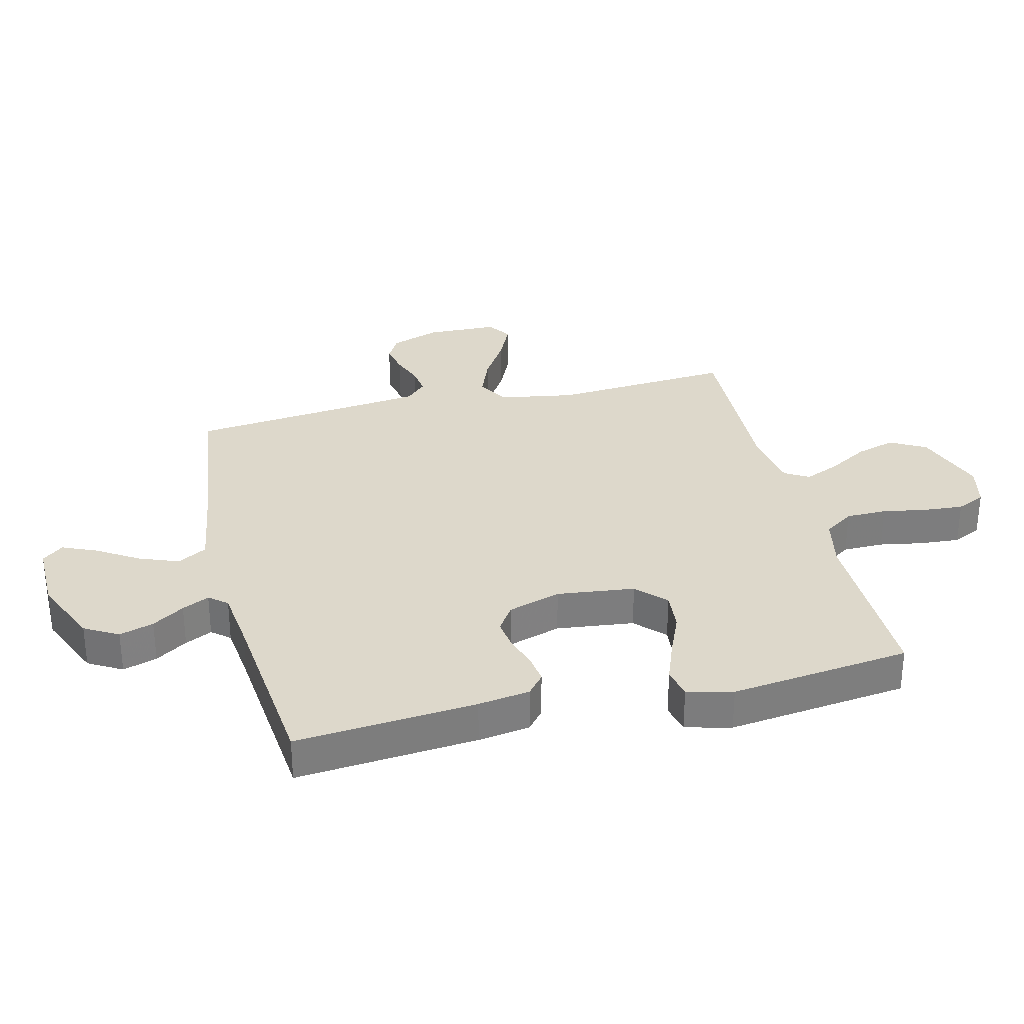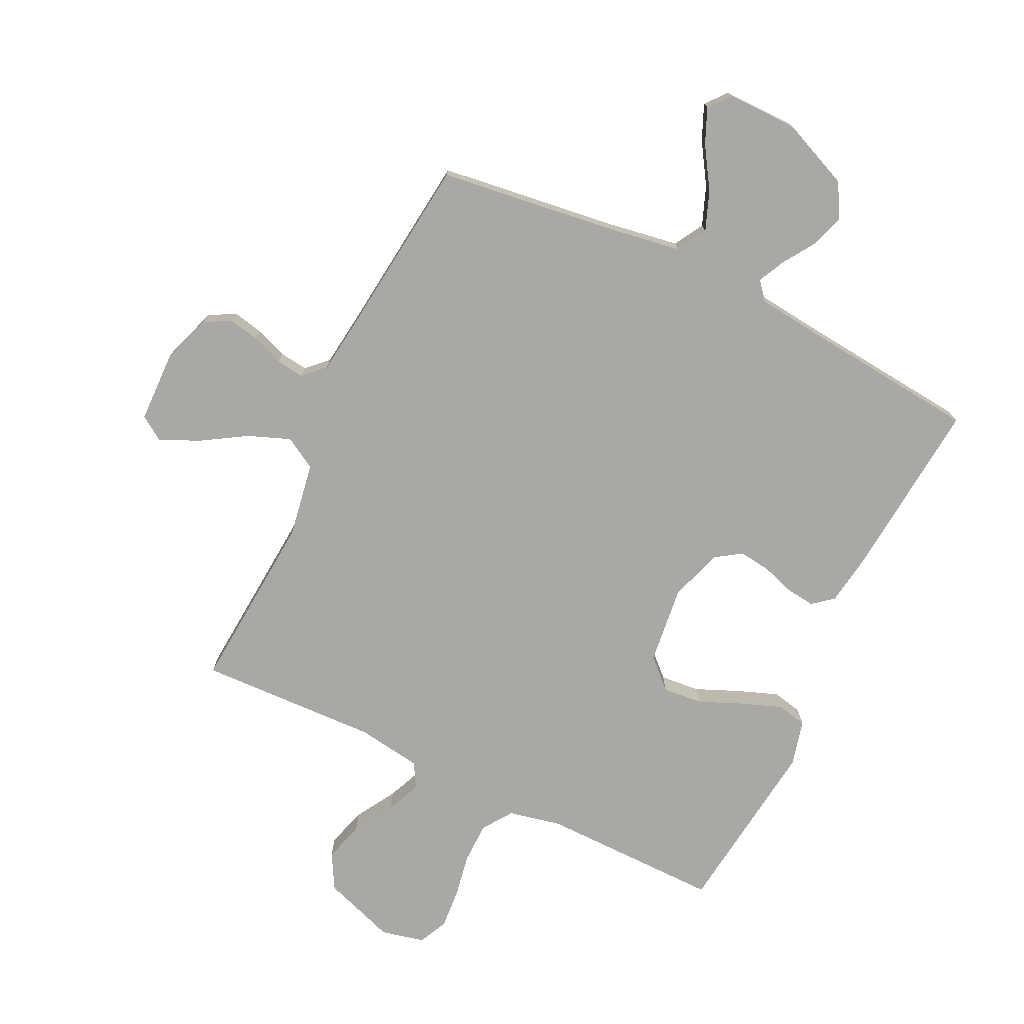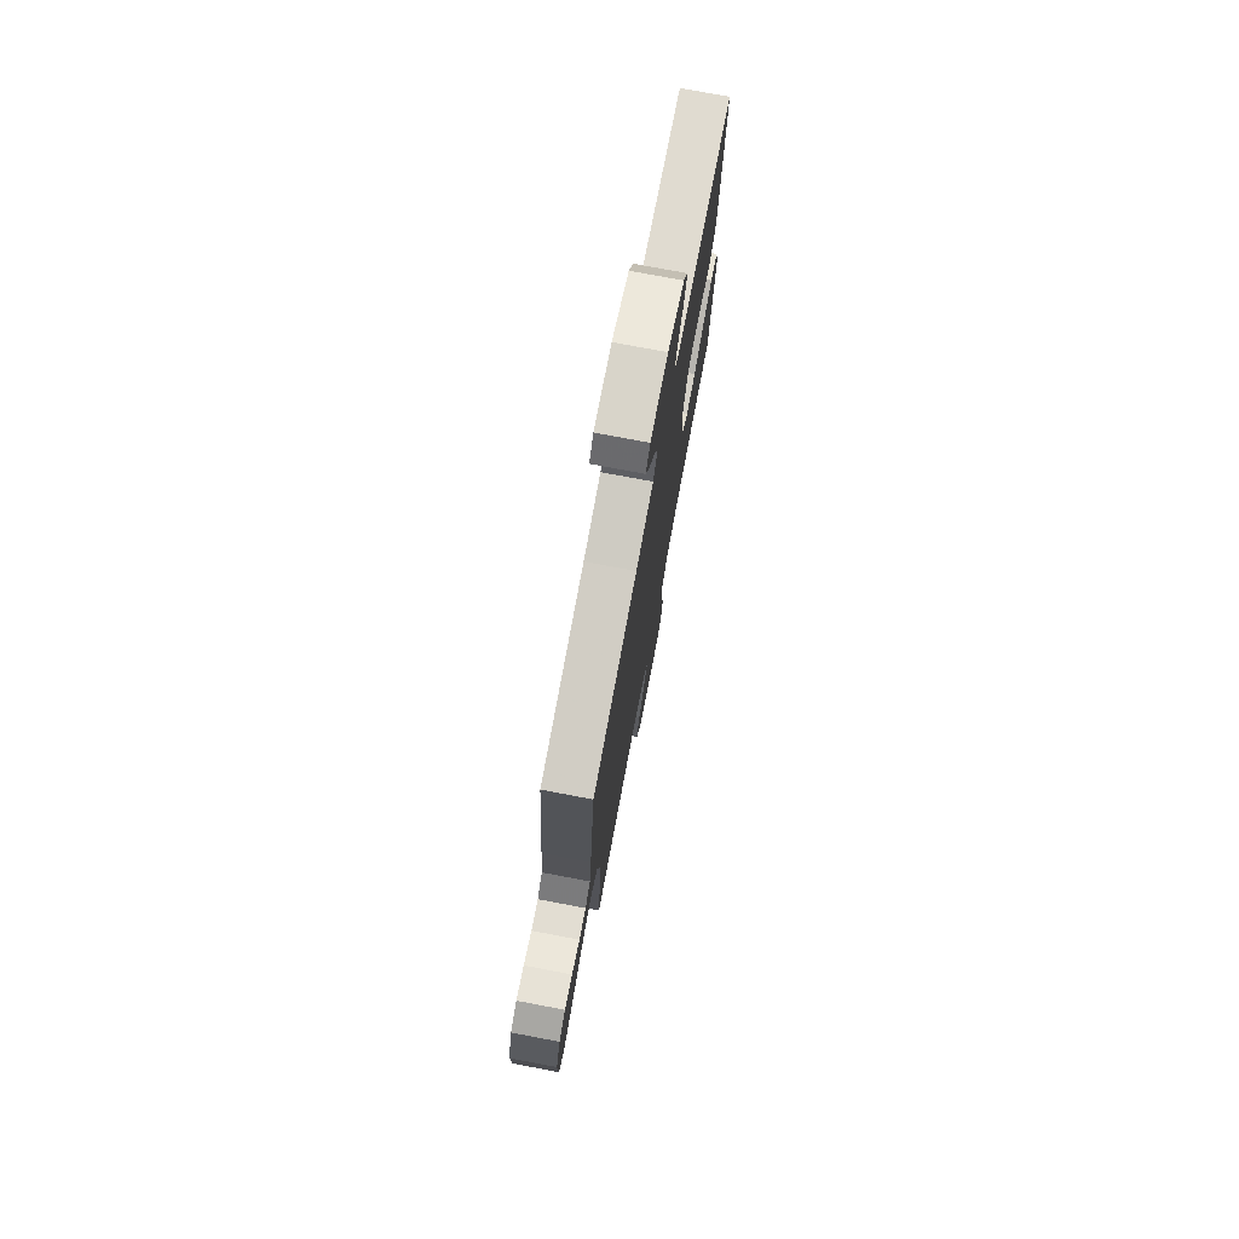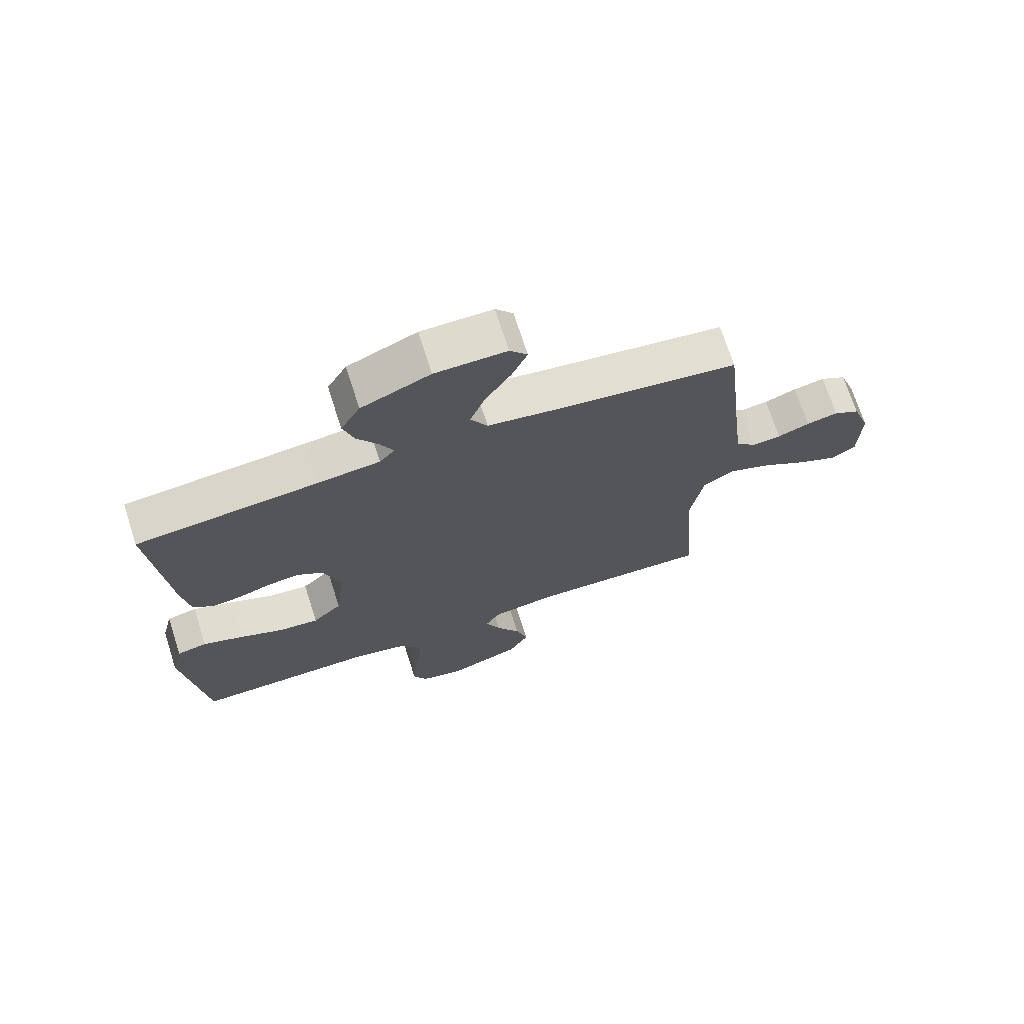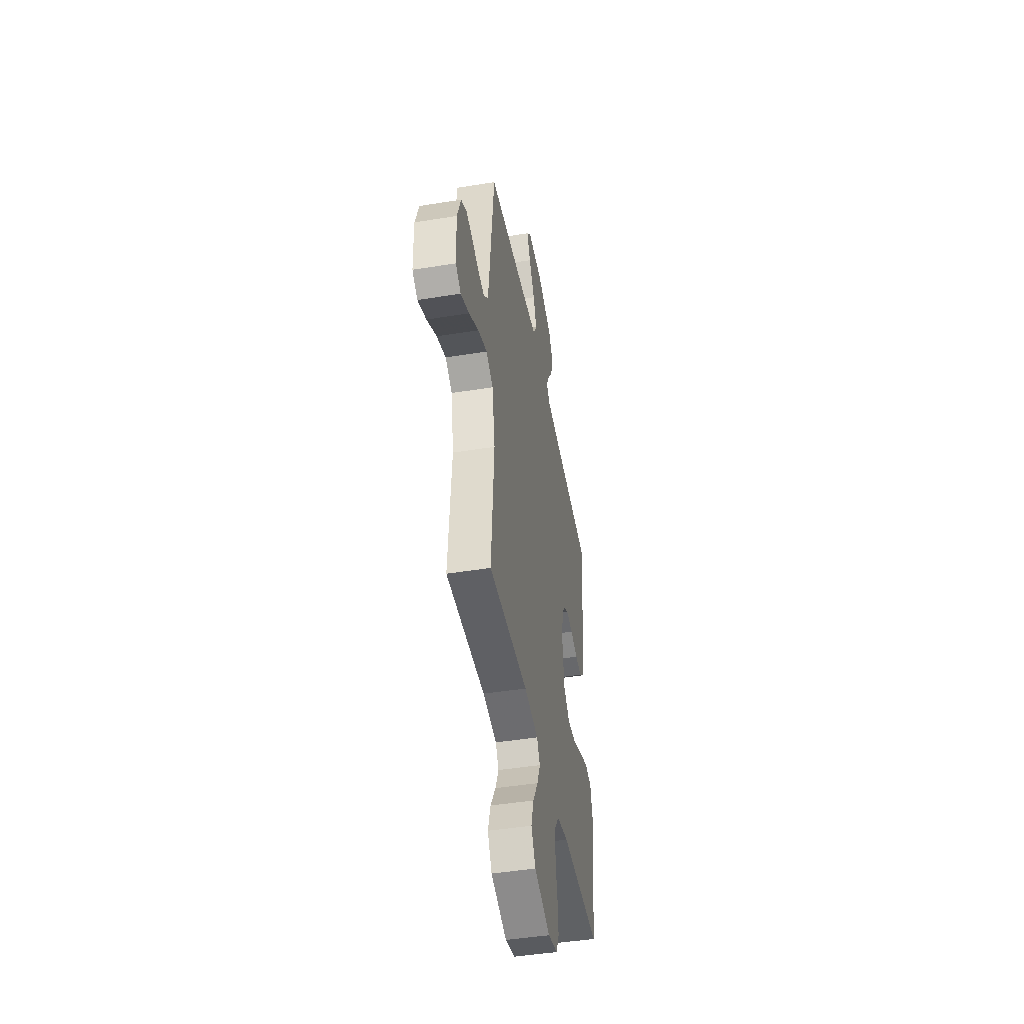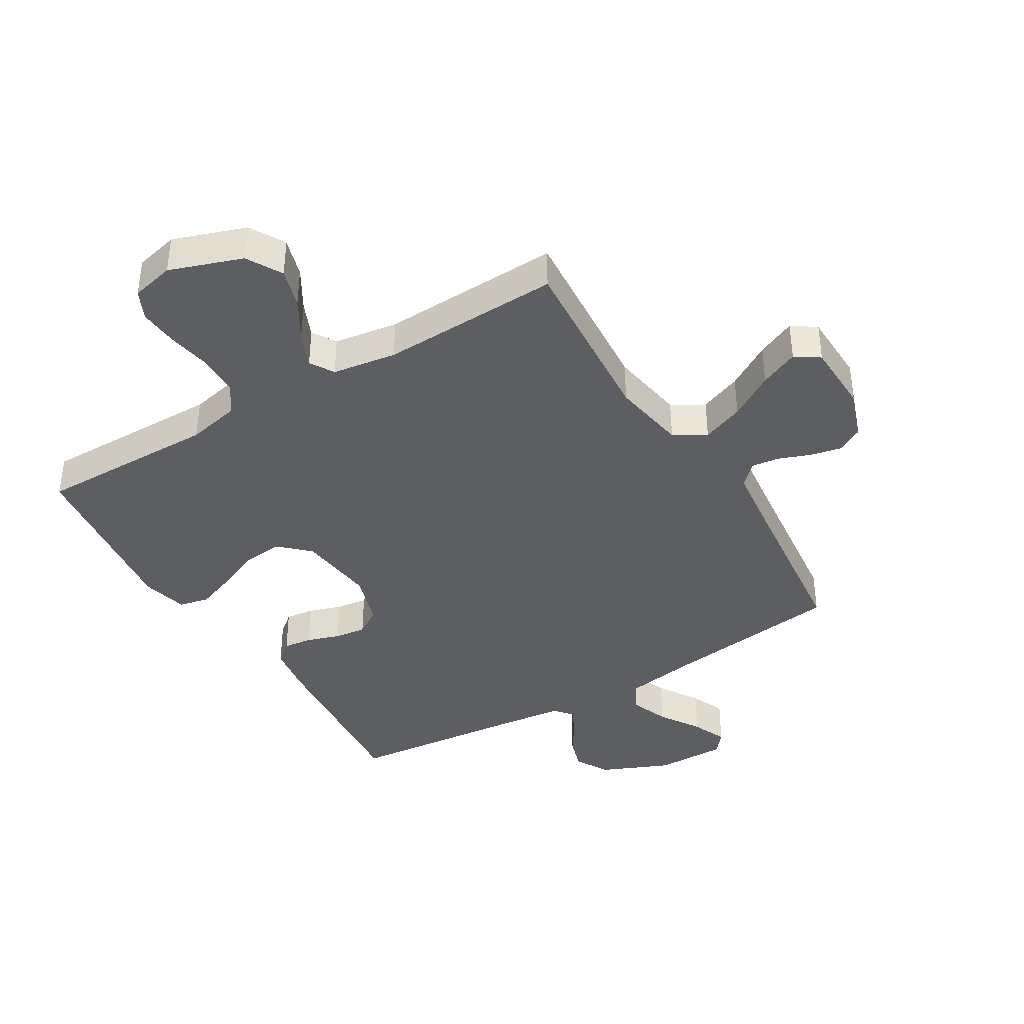
<metadata>
{"format":"obj","ext":"obj","renderer":"f3d","projection":"perspective","resolution":1024,"background":"white","views":[{"elev":31.2,"azim":76.3,"up":"+Y"},{"elev":-75.2,"azim":-25.7,"up":"+Y"},{"elev":75.8,"azim":-79.3,"up":"+Z"},{"elev":71.0,"azim":162.2,"up":"+Z"},{"elev":-45.6,"azim":-79.4,"up":"+Z"},{"elev":-39.3,"azim":-148.9,"up":"+Y"}]}
</metadata>
<code>
v 0.5 0.07 0.5
v 0.473 0.07 0.2
v 0.46 0.07 0.114
v 0.426 0.07 0.086
v 0.378 0.07 0.092
v 0.323 0.07 0.11
v 0.271 0.07 0.117
v 0.227 0.07 0.088
v 0.199 0.07 0
v 0.214 0.07 -0.129
v 0.262 0.07 -0.175
v 0.328 0.07 -0.169
v 0.401 0.07 -0.138
v 0.468 0.07 -0.113
v 0.518 0.07 -0.124
v 0.537 0.07 -0.2
v 0.5 0.07 -0.5
v 0.2 0.07 -0.497
v 0.112 0.07 -0.516
v 0.078 0.07 -0.565
v 0.077 0.07 -0.633
v 0.09 0.07 -0.706
v 0.095 0.07 -0.772
v 0.072 0.07 -0.82
v 0 0.07 -0.837
v -0.121 0.07 -0.795
v -0.154 0.07 -0.736
v -0.134 0.07 -0.67
v -0.094 0.07 -0.603
v -0.069 0.07 -0.545
v -0.093 0.07 -0.505
v -0.2 0.07 -0.489
v -0.5 0.07 -0.5
v -0.477 0.07 -0.2
v -0.498 0.07 -0.075
v -0.551 0.07 -0.044
v -0.621 0.07 -0.071
v -0.696 0.07 -0.117
v -0.761 0.07 -0.146
v -0.801 0.07 -0.119
v -0.804 0.07 0
v -0.775 0.07 0.082
v -0.732 0.07 0.106
v -0.68 0.07 0.095
v -0.627 0.07 0.075
v -0.58 0.07 0.069
v -0.546 0.07 0.103
v -0.534 0.07 0.2
v -0.5 0.07 0.5
v -0.2 0.07 0.539
v -0.082 0.07 0.558
v -0.054 0.07 0.607
v -0.079 0.07 0.672
v -0.122 0.07 0.74
v -0.147 0.07 0.798
v -0.118 0.07 0.833
v 0 0.07 0.832
v 0.114 0.07 0.783
v 0.146 0.07 0.727
v 0.128 0.07 0.67
v 0.093 0.07 0.617
v 0.071 0.07 0.572
v 0.096 0.07 0.542
v 0.2 0.07 0.53
v 0.5 0 0.5
v 0.473 0 0.2
v 0.46 0 0.114
v 0.426 0 0.086
v 0.378 0 0.092
v 0.323 0 0.11
v 0.271 0 0.117
v 0.227 0 0.088
v 0.199 0 0
v 0.214 0 -0.129
v 0.262 0 -0.175
v 0.328 0 -0.169
v 0.401 0 -0.138
v 0.468 0 -0.113
v 0.518 0 -0.124
v 0.537 0 -0.2
v 0.5 0 -0.5
v 0.2 0 -0.497
v 0.112 0 -0.516
v 0.078 0 -0.565
v 0.077 0 -0.633
v 0.09 0 -0.706
v 0.095 0 -0.772
v 0.072 0 -0.82
v 0 0 -0.837
v -0.121 0 -0.795
v -0.154 0 -0.736
v -0.134 0 -0.67
v -0.094 0 -0.603
v -0.069 0 -0.545
v -0.093 0 -0.505
v -0.2 0 -0.489
v -0.5 0 -0.5
v -0.477 0 -0.2
v -0.498 0 -0.075
v -0.551 0 -0.044
v -0.621 0 -0.071
v -0.696 0 -0.117
v -0.761 0 -0.146
v -0.801 0 -0.119
v -0.804 0 0
v -0.775 0 0.082
v -0.732 0 0.106
v -0.68 0 0.095
v -0.627 0 0.075
v -0.58 0 0.069
v -0.546 0 0.103
v -0.534 0 0.2
v -0.5 0 0.5
v -0.2 0 0.539
v -0.082 0 0.558
v -0.054 0 0.607
v -0.079 0 0.672
v -0.122 0 0.74
v -0.147 0 0.798
v -0.118 0 0.833
v 0 0 0.832
v 0.114 0 0.783
v 0.146 0 0.727
v 0.128 0 0.67
v 0.093 0 0.617
v 0.071 0 0.572
v 0.096 0 0.542
v 0.2 0 0.53
f 59 60 61
f 58 59 61
f 57 58 61
f 56 57 61
f 55 56 61
f 54 55 61
f 53 54 61
f 52 53 61 62
f 51 52 62 63
f 48 49 50
f 51 63 64
f 50 51 64
f 48 50 64
f 47 48 64
f 43 44 45
f 42 43 45
f 41 42 45
f 40 41 45
f 39 40 45
f 38 39 45
f 37 38 45
f 36 37 45 46
f 64 1 2
f 47 64 2
f 46 47 2
f 36 46 2
f 35 36 2
f 27 28 29
f 26 27 29
f 25 26 29
f 24 25 29
f 23 24 29
f 22 23 29
f 21 22 29
f 20 21 29 30
f 19 20 30 31
f 16 17 18
f 15 16 18
f 14 15 18
f 13 14 18
f 12 13 18
f 19 31 32
f 18 19 32
f 12 18 32
f 11 12 32
f 4 5 6
f 3 4 6
f 2 3 6
f 2 6 7
f 35 2 7
f 34 35 7 8
f 32 33 34
f 11 32 34
f 10 11 34
f 9 10 34
f 8 9 34
f 125 124 123
f 125 123 122
f 125 122 121
f 125 121 120
f 125 120 119
f 125 119 118
f 125 118 117
f 126 125 117 116
f 127 126 116 115
f 114 113 112
f 128 127 115
f 128 115 114
f 128 114 112
f 128 112 111
f 109 108 107
f 109 107 106
f 109 106 105
f 109 105 104
f 109 104 103
f 109 103 102
f 109 102 101
f 110 109 101 100
f 66 65 128
f 66 128 111
f 66 111 110
f 66 110 100
f 66 100 99
f 93 92 91
f 93 91 90
f 93 90 89
f 93 89 88
f 93 88 87
f 93 87 86
f 93 86 85
f 94 93 85 84
f 95 94 84 83
f 82 81 80
f 82 80 79
f 82 79 78
f 82 78 77
f 82 77 76
f 96 95 83
f 96 83 82
f 96 82 76
f 96 76 75
f 70 69 68
f 70 68 67
f 70 67 66
f 71 70 66
f 71 66 99
f 72 71 99 98
f 98 97 96
f 98 96 75
f 98 75 74
f 98 74 73
f 98 73 72
f 1 65 66 2
f 2 66 67 3
f 3 67 68 4
f 4 68 69 5
f 5 69 70 6
f 6 70 71 7
f 7 71 72 8
f 8 72 73 9
f 9 73 74 10
f 10 74 75 11
f 11 75 76 12
f 12 76 77 13
f 13 77 78 14
f 14 78 79 15
f 15 79 80 16
f 16 80 81 17
f 17 81 82 18
f 18 82 83 19
f 19 83 84 20
f 20 84 85 21
f 21 85 86 22
f 22 86 87 23
f 23 87 88 24
f 24 88 89 25
f 25 89 90 26
f 26 90 91 27
f 27 91 92 28
f 28 92 93 29
f 29 93 94 30
f 30 94 95 31
f 31 95 96 32
f 32 96 97 33
f 33 97 98 34
f 34 98 99 35
f 35 99 100 36
f 36 100 101 37
f 37 101 102 38
f 38 102 103 39
f 39 103 104 40
f 40 104 105 41
f 41 105 106 42
f 42 106 107 43
f 43 107 108 44
f 44 108 109 45
f 45 109 110 46
f 46 110 111 47
f 47 111 112 48
f 48 112 113 49
f 49 113 114 50
f 50 114 115 51
f 51 115 116 52
f 52 116 117 53
f 53 117 118 54
f 54 118 119 55
f 55 119 120 56
f 56 120 121 57
f 57 121 122 58
f 58 122 123 59
f 59 123 124 60
f 60 124 125 61
f 61 125 126 62
f 62 126 127 63
f 63 127 128 64
f 64 128 65 1

</code>
